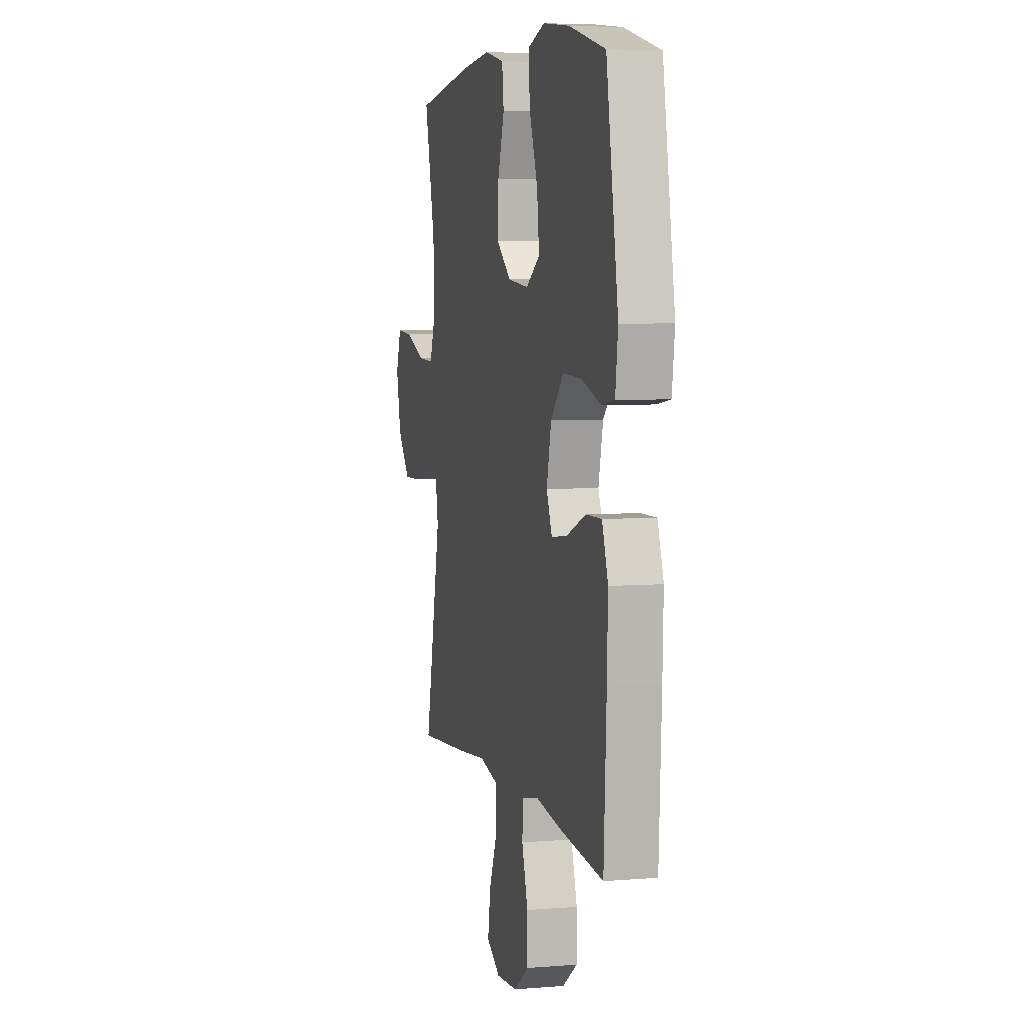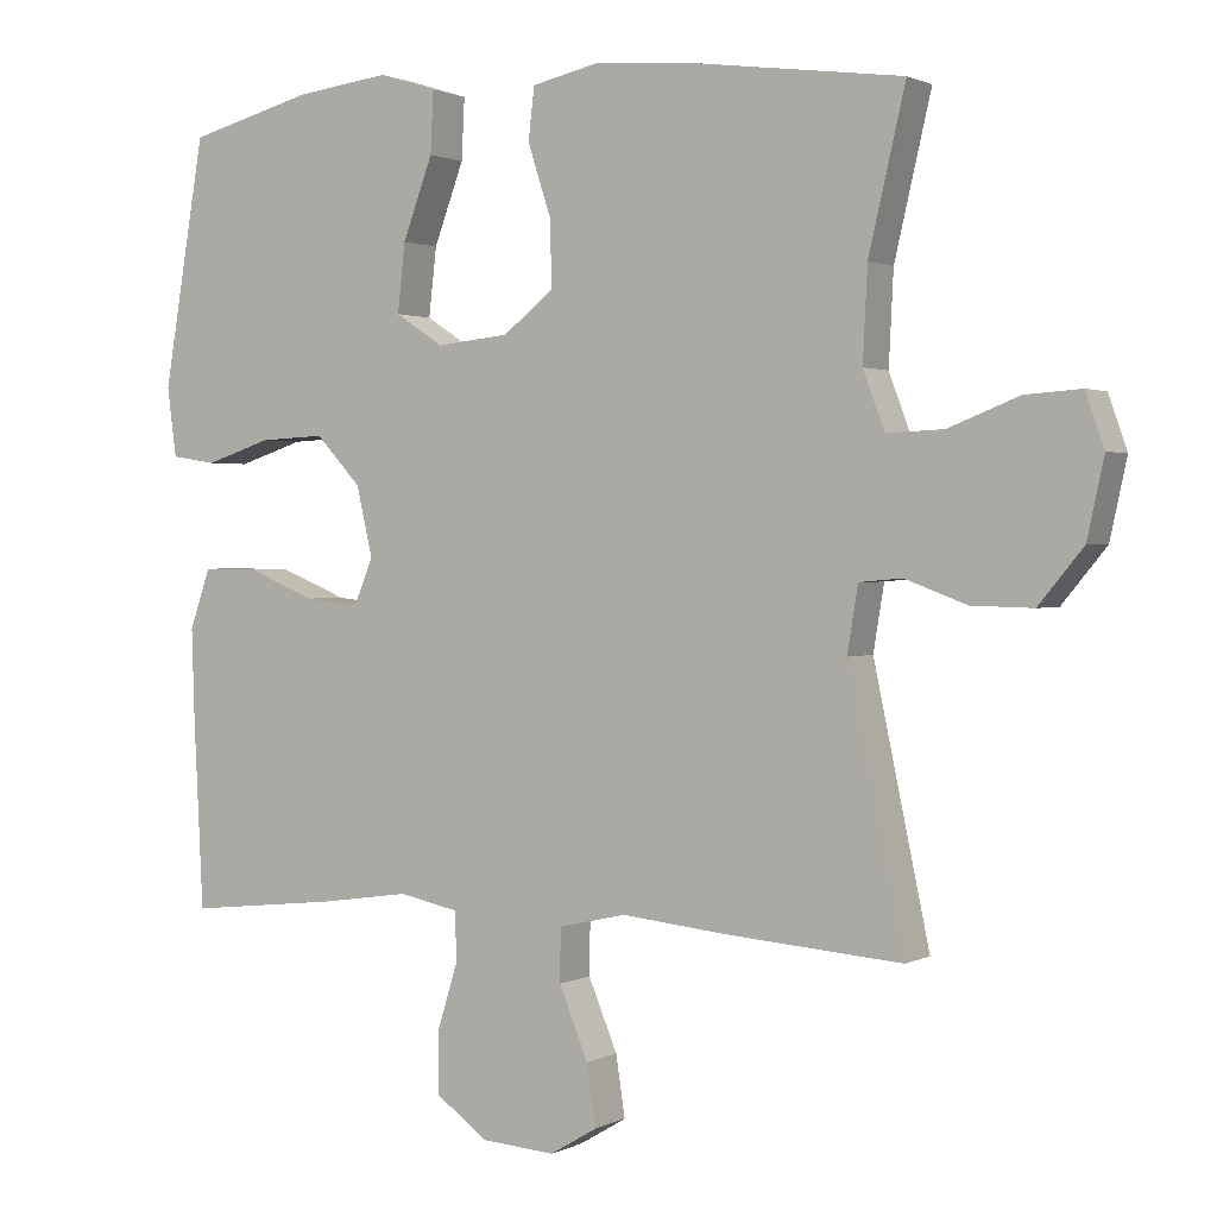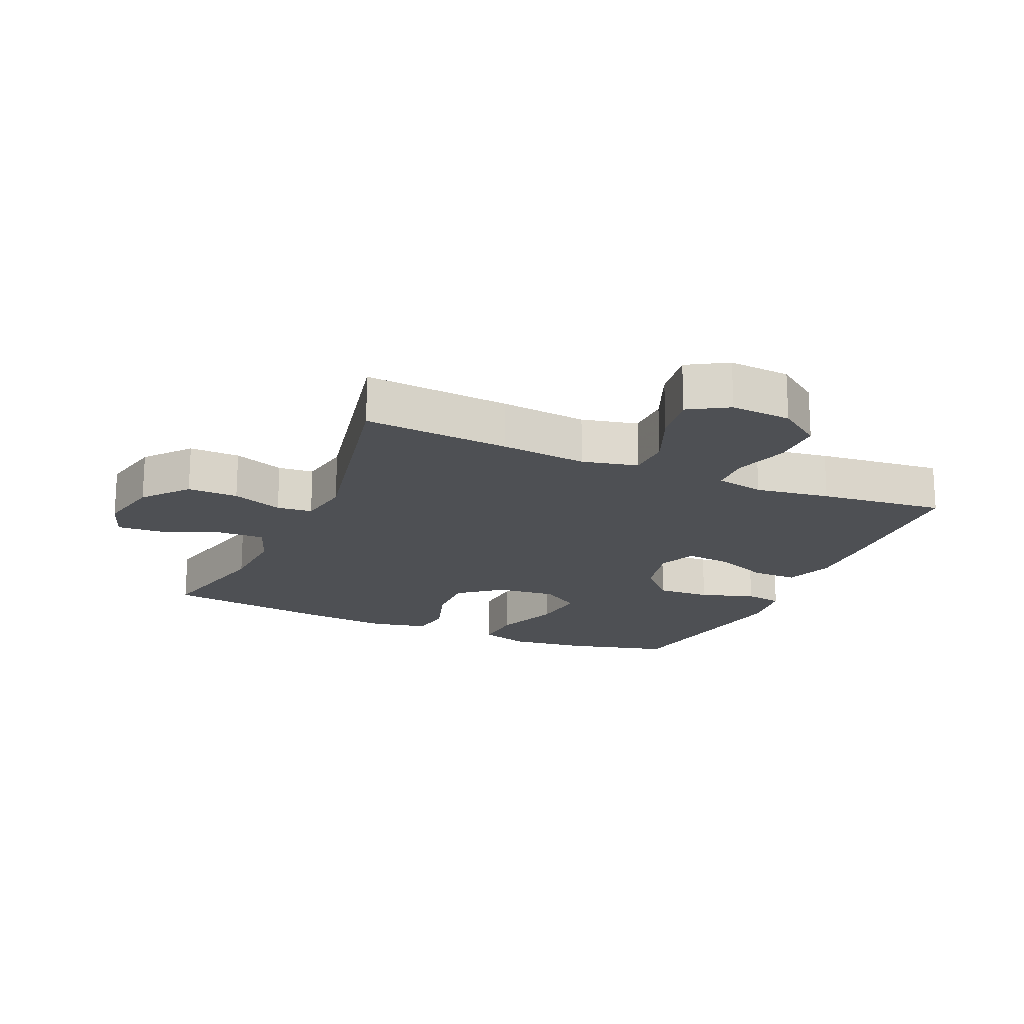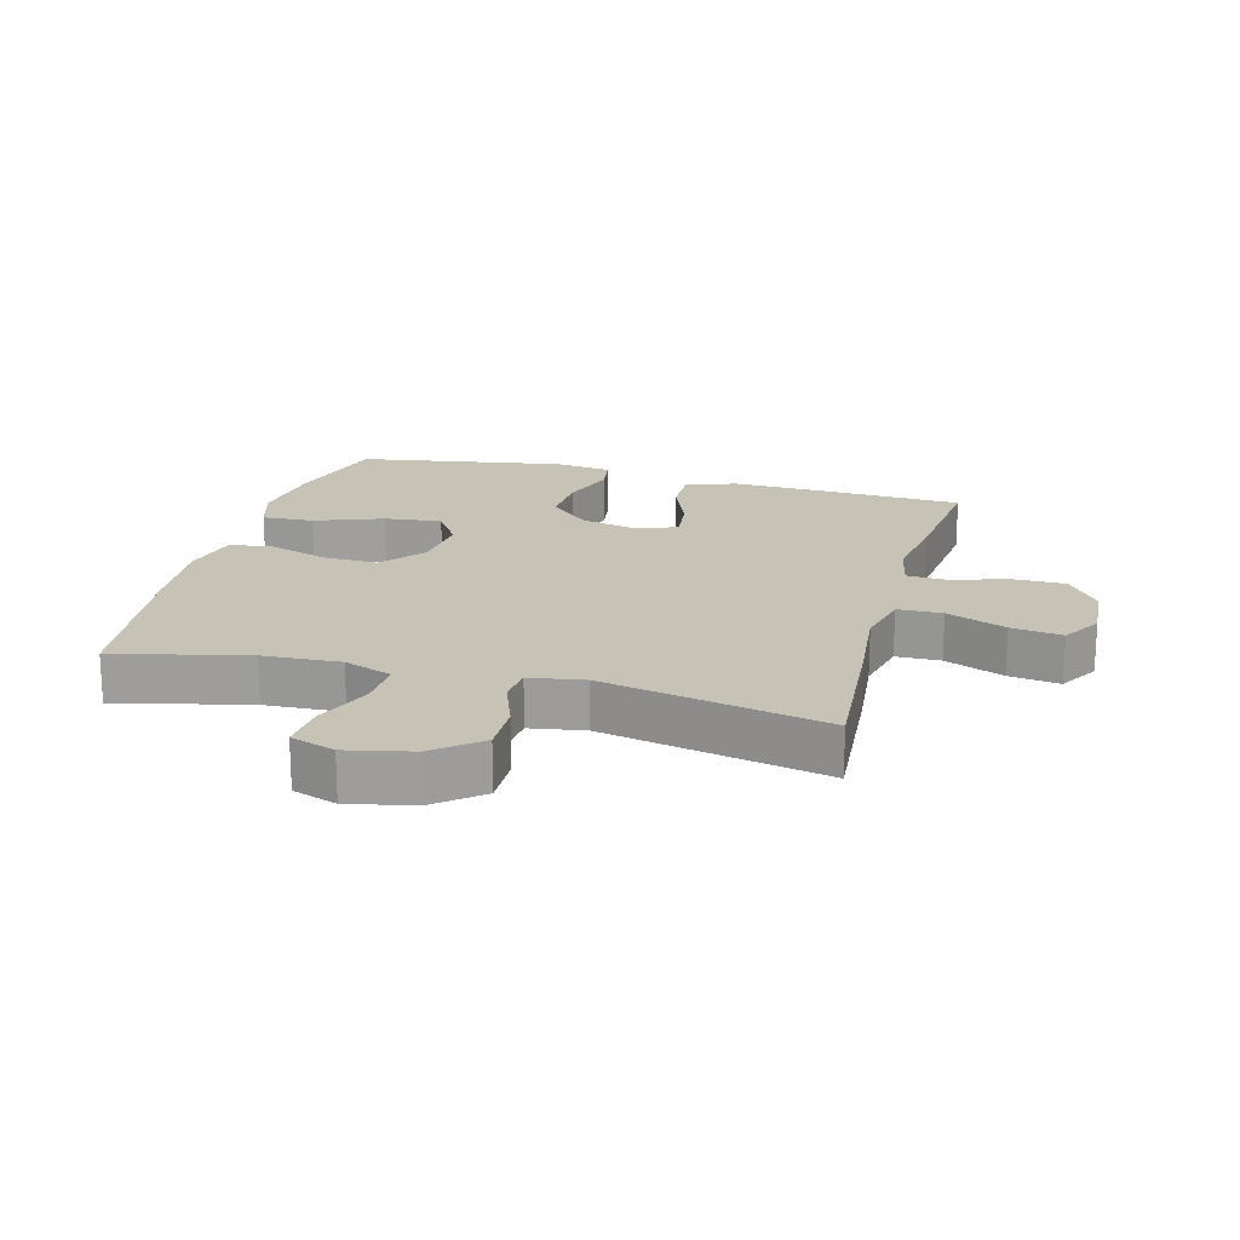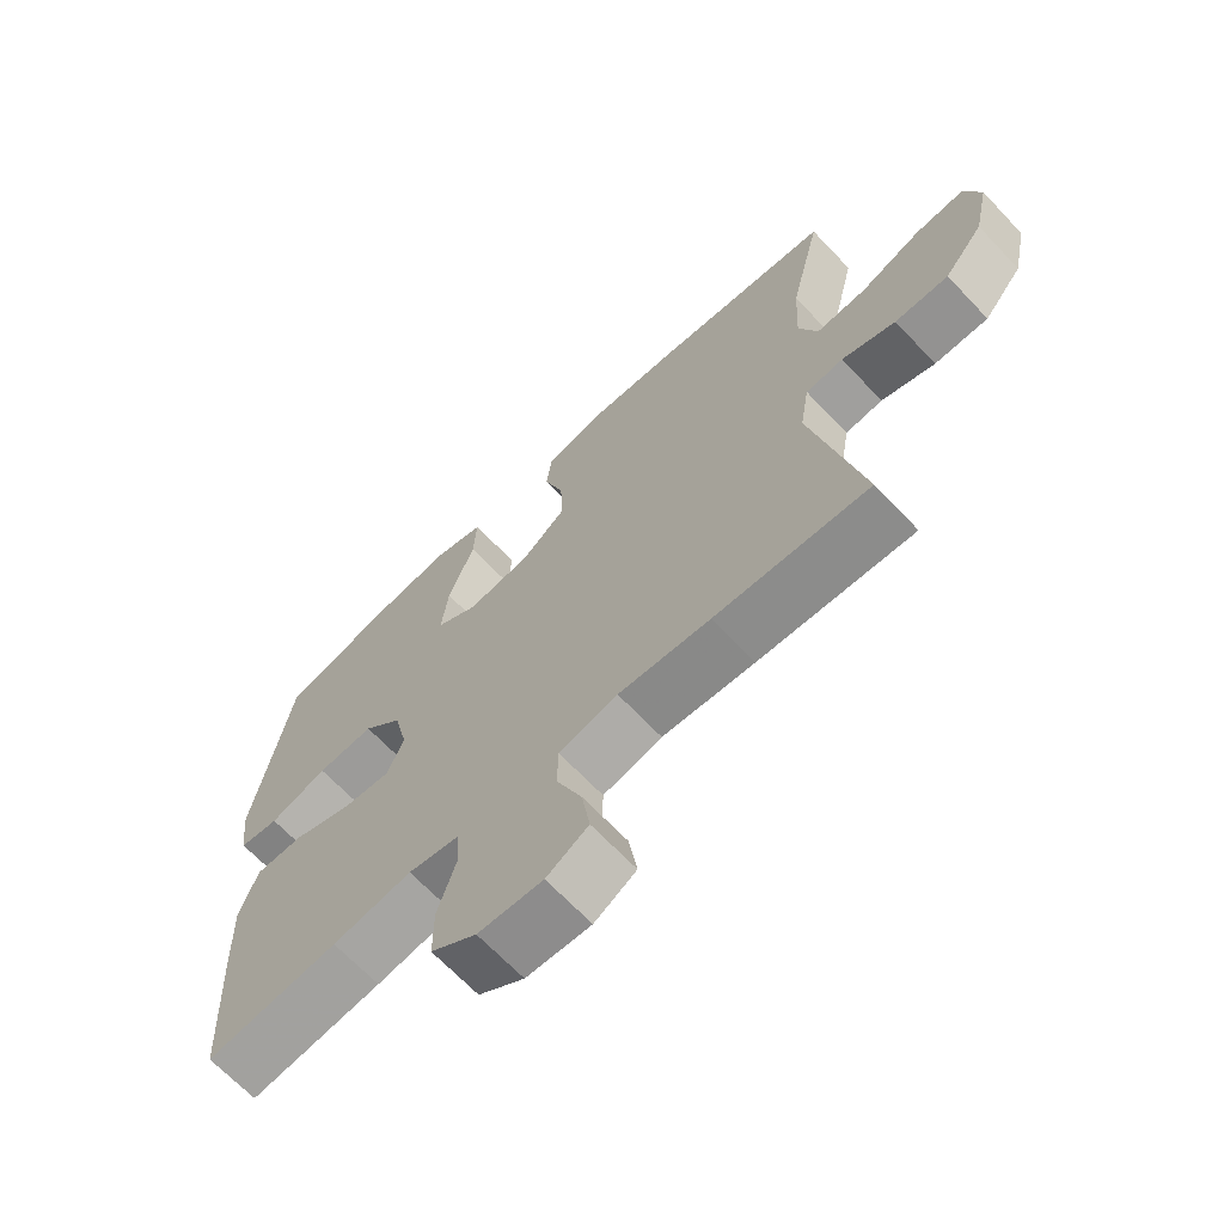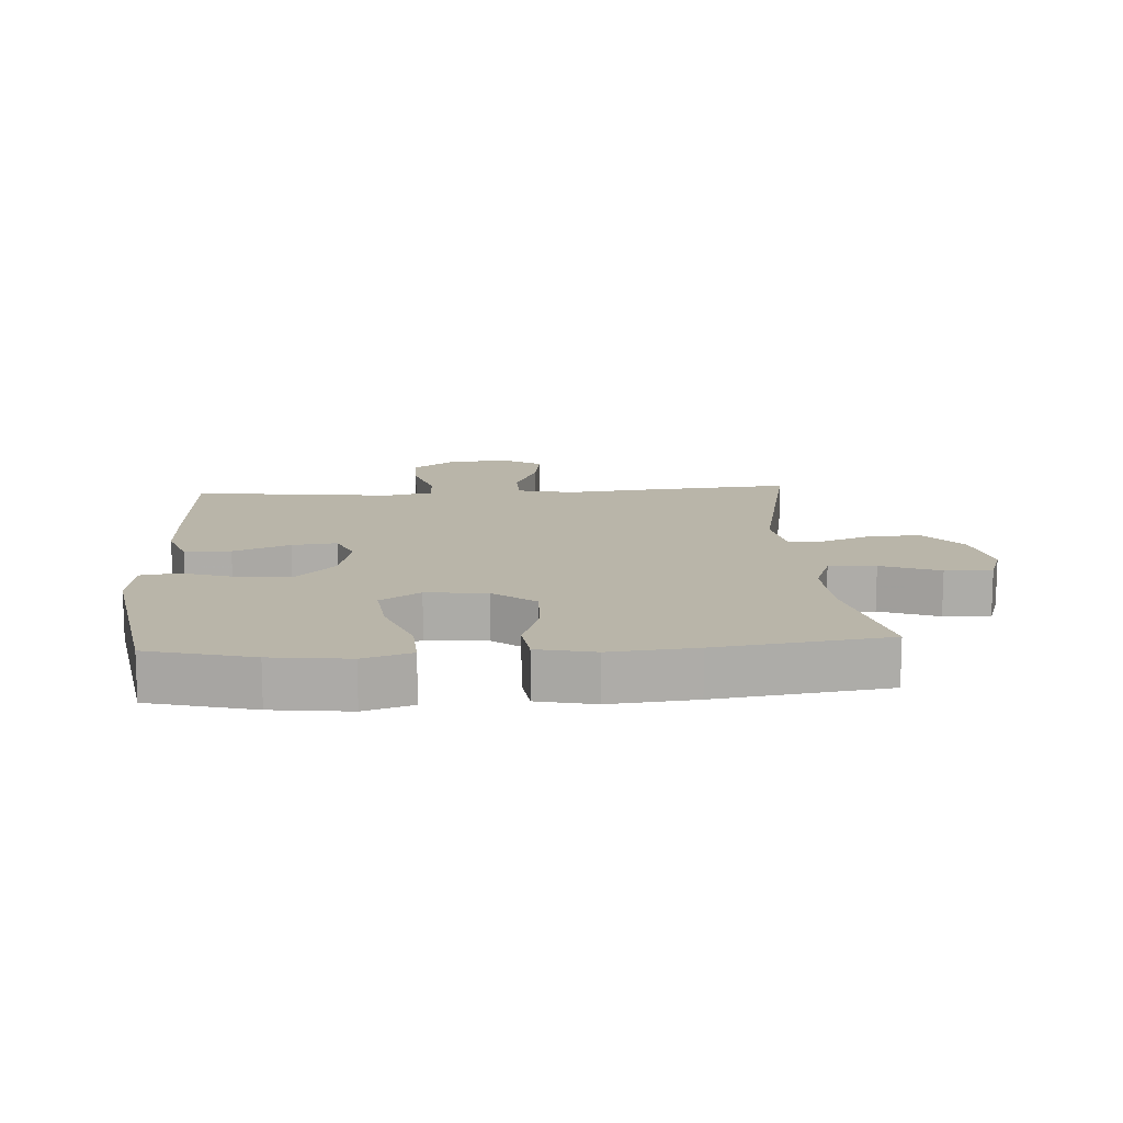
<metadata>
{"format":"obj","ext":"obj","renderer":"f3d","projection":"perspective","resolution":1024,"background":"white","views":[{"elev":5.4,"azim":-104.2,"up":"+Z"},{"elev":1.3,"azim":30.3,"up":"+Z"},{"elev":-18.5,"azim":156.3,"up":"+Y"},{"elev":19.1,"azim":105.1,"up":"+Y"},{"elev":-67.6,"azim":43.5,"up":"+Z"},{"elev":13.4,"azim":-3.9,"up":"+Y"}]}
</metadata>
<code>
v 0.5 0.07 0.5
v 0.452 0.07 0.295
v 0.446 0.07 0.175
v 0.474 0.07 0.1
v 0.548 0.07 0.103
v 0.64 0.07 0.139
v 0.713 0.07 0.144
v 0.737 0.07 0.075
v 0.715 0.07 -0.026
v 0.657 0.07 -0.096
v 0.577 0.07 -0.094
v 0.497 0.07 -0.064
v 0.441 0.07 -0.069
v 0.427 0.07 -0.154
v 0.5 0.07 -0.5
v 0.27 0.07 -0.482
v 0.133 0.07 -0.468
v 0.045 0.07 -0.488
v 0.044 0.07 -0.557
v 0.082 0.07 -0.649
v 0.094 0.07 -0.728
v 0.032 0.07 -0.765
v -0.064 0.07 -0.758
v -0.132 0.07 -0.709
v -0.132 0.07 -0.628
v -0.105 0.07 -0.54
v -0.108 0.07 -0.478
v -0.185 0.07 -0.462
v -0.303 0.07 -0.479
v -0.5 0.07 -0.5
v -0.512 0.07 -0.259
v -0.516 0.07 -0.136
v -0.489 0.07 -0.058
v -0.417 0.07 -0.059
v -0.328 0.07 -0.095
v -0.257 0.07 -0.103
v -0.232 0.07 -0.043
v -0.253 0.07 0.048
v -0.312 0.07 0.111
v -0.397 0.07 0.107
v -0.483 0.07 0.079
v -0.542 0.07 0.088
v -0.554 0.07 0.178
v -0.5 0.07 0.5
v -0.336 0.07 0.543
v -0.214 0.07 0.558
v -0.138 0.07 0.534
v -0.142 0.07 0.454
v -0.181 0.07 0.349
v -0.191 0.07 0.26
v -0.128 0.07 0.219
v -0.033 0.07 0.229
v 0.033 0.07 0.282
v 0.03 0.07 0.368
v 0 0.07 0.46
v 0.008 0.07 0.528
v 0.098 0.07 0.548
v 0.233 0.07 0.536
v 0.5 0 0.5
v 0.452 0 0.295
v 0.446 0 0.175
v 0.474 0 0.1
v 0.548 0 0.103
v 0.64 0 0.139
v 0.713 0 0.144
v 0.737 0 0.075
v 0.715 0 -0.026
v 0.657 0 -0.096
v 0.577 0 -0.094
v 0.497 0 -0.064
v 0.441 0 -0.069
v 0.427 0 -0.154
v 0.5 0 -0.5
v 0.27 0 -0.482
v 0.133 0 -0.468
v 0.045 0 -0.488
v 0.044 0 -0.557
v 0.082 0 -0.649
v 0.094 0 -0.728
v 0.032 0 -0.765
v -0.064 0 -0.758
v -0.132 0 -0.709
v -0.132 0 -0.628
v -0.105 0 -0.54
v -0.108 0 -0.478
v -0.185 0 -0.462
v -0.303 0 -0.479
v -0.5 0 -0.5
v -0.512 0 -0.259
v -0.516 0 -0.136
v -0.489 0 -0.058
v -0.417 0 -0.059
v -0.328 0 -0.095
v -0.257 0 -0.103
v -0.232 0 -0.043
v -0.253 0 0.048
v -0.312 0 0.111
v -0.397 0 0.107
v -0.483 0 0.079
v -0.542 0 0.088
v -0.554 0 0.178
v -0.5 0 0.5
v -0.336 0 0.543
v -0.214 0 0.558
v -0.138 0 0.534
v -0.142 0 0.454
v -0.181 0 0.349
v -0.191 0 0.26
v -0.128 0 0.219
v -0.033 0 0.229
v 0.033 0 0.282
v 0.03 0 0.368
v 0 0 0.46
v 0.008 0 0.528
v 0.098 0 0.548
v 0.233 0 0.536
f 58 1 2
f 57 58 2
f 56 57 2
f 55 56 2
f 54 55 2
f 53 54 2 3
f 52 53 3 4
f 51 52 4
f 47 48 49
f 46 47 49
f 45 46 49
f 44 45 49
f 43 44 49
f 42 43 49
f 41 42 49
f 40 41 49
f 39 40 49 50
f 38 39 50 51
f 33 34 35
f 32 33 35
f 31 32 35
f 30 31 35
f 29 30 35
f 28 29 35
f 27 28 35 36
f 24 25 26
f 23 24 26
f 22 23 26
f 21 22 26
f 20 21 26
f 19 20 26
f 18 19 26 27
f 27 36 37
f 18 27 37
f 17 18 37
f 37 38 51
f 17 37 51
f 16 17 51
f 15 16 51
f 14 15 51
f 10 11 12
f 9 10 12
f 8 9 12
f 7 8 12
f 6 7 12
f 5 6 12
f 13 14 51
f 13 51 4
f 4 5 12 13
f 60 59 116
f 60 116 115
f 60 115 114
f 60 114 113
f 60 113 112
f 61 60 112 111
f 62 61 111 110
f 62 110 109
f 107 106 105
f 107 105 104
f 107 104 103
f 107 103 102
f 107 102 101
f 107 101 100
f 107 100 99
f 107 99 98
f 108 107 98 97
f 109 108 97 96
f 93 92 91
f 93 91 90
f 93 90 89
f 93 89 88
f 93 88 87
f 93 87 86
f 94 93 86 85
f 84 83 82
f 84 82 81
f 84 81 80
f 84 80 79
f 84 79 78
f 84 78 77
f 85 84 77 76
f 95 94 85
f 95 85 76
f 95 76 75
f 109 96 95
f 109 95 75
f 109 75 74
f 109 74 73
f 109 73 72
f 70 69 68
f 70 68 67
f 70 67 66
f 70 66 65
f 70 65 64
f 70 64 63
f 109 72 71
f 62 109 71
f 71 70 63 62
f 1 59 60 2
f 2 60 61 3
f 3 61 62 4
f 4 62 63 5
f 5 63 64 6
f 6 64 65 7
f 7 65 66 8
f 8 66 67 9
f 9 67 68 10
f 10 68 69 11
f 11 69 70 12
f 12 70 71 13
f 13 71 72 14
f 14 72 73 15
f 15 73 74 16
f 16 74 75 17
f 17 75 76 18
f 18 76 77 19
f 19 77 78 20
f 20 78 79 21
f 21 79 80 22
f 22 80 81 23
f 23 81 82 24
f 24 82 83 25
f 25 83 84 26
f 26 84 85 27
f 27 85 86 28
f 28 86 87 29
f 29 87 88 30
f 30 88 89 31
f 31 89 90 32
f 32 90 91 33
f 33 91 92 34
f 34 92 93 35
f 35 93 94 36
f 36 94 95 37
f 37 95 96 38
f 38 96 97 39
f 39 97 98 40
f 40 98 99 41
f 41 99 100 42
f 42 100 101 43
f 43 101 102 44
f 44 102 103 45
f 45 103 104 46
f 46 104 105 47
f 47 105 106 48
f 48 106 107 49
f 49 107 108 50
f 50 108 109 51
f 51 109 110 52
f 52 110 111 53
f 53 111 112 54
f 54 112 113 55
f 55 113 114 56
f 56 114 115 57
f 57 115 116 58
f 58 116 59 1

</code>
